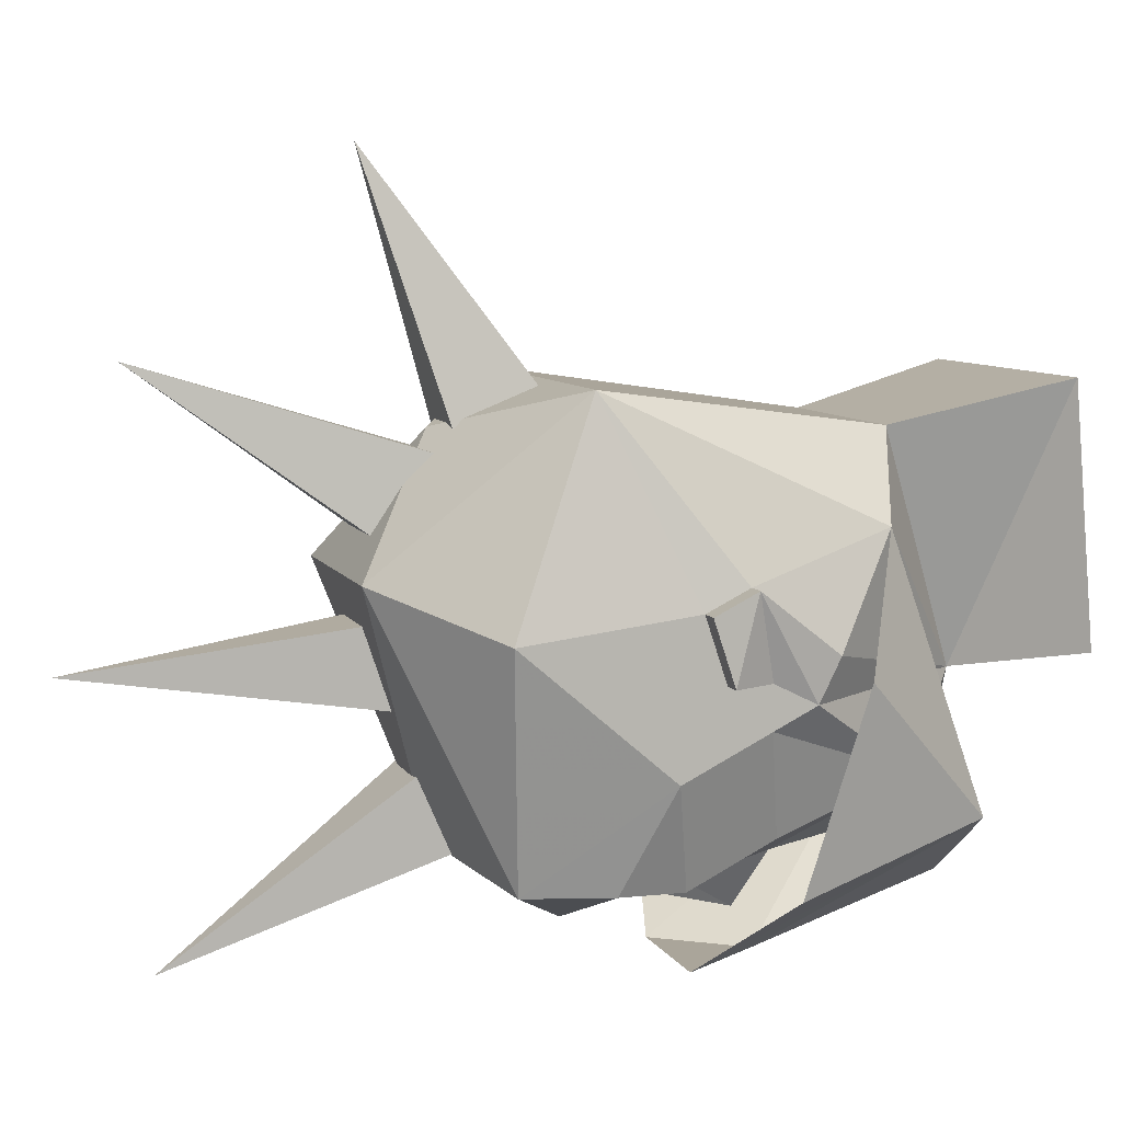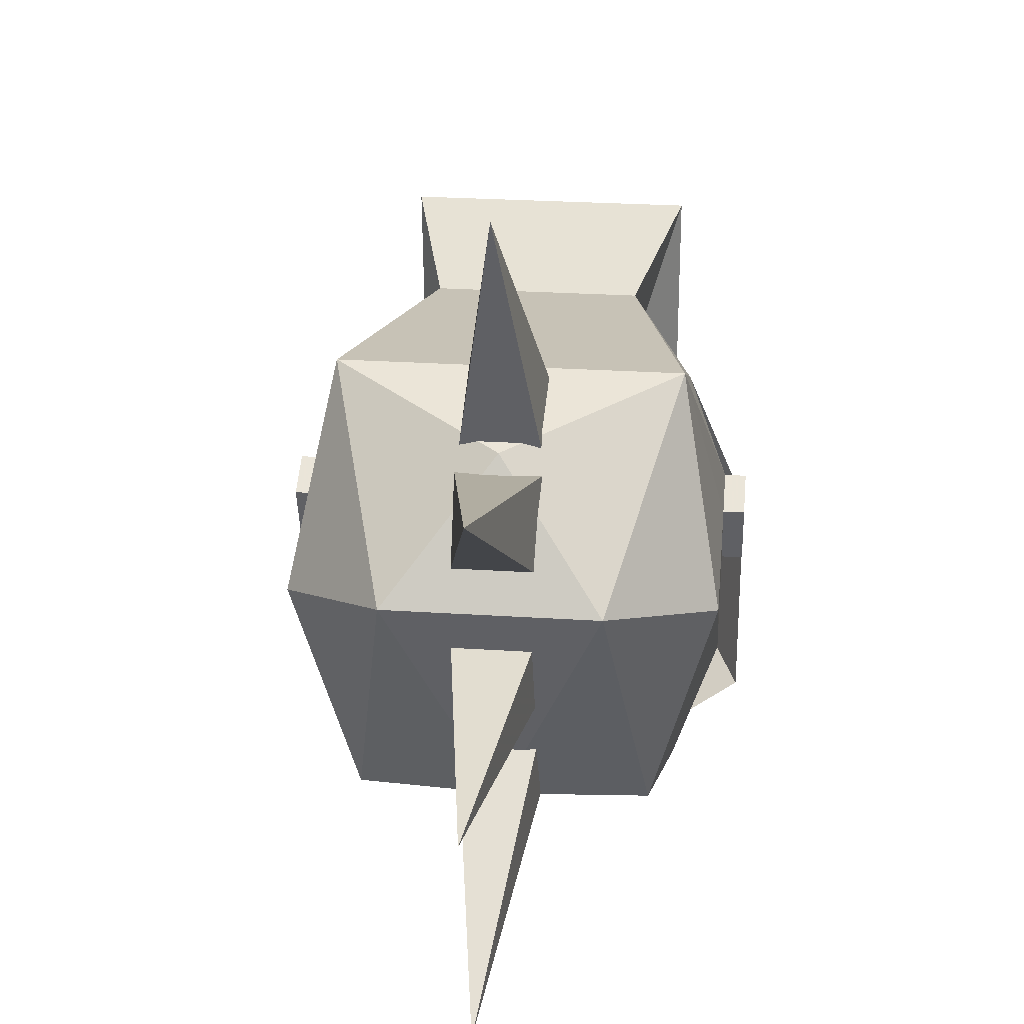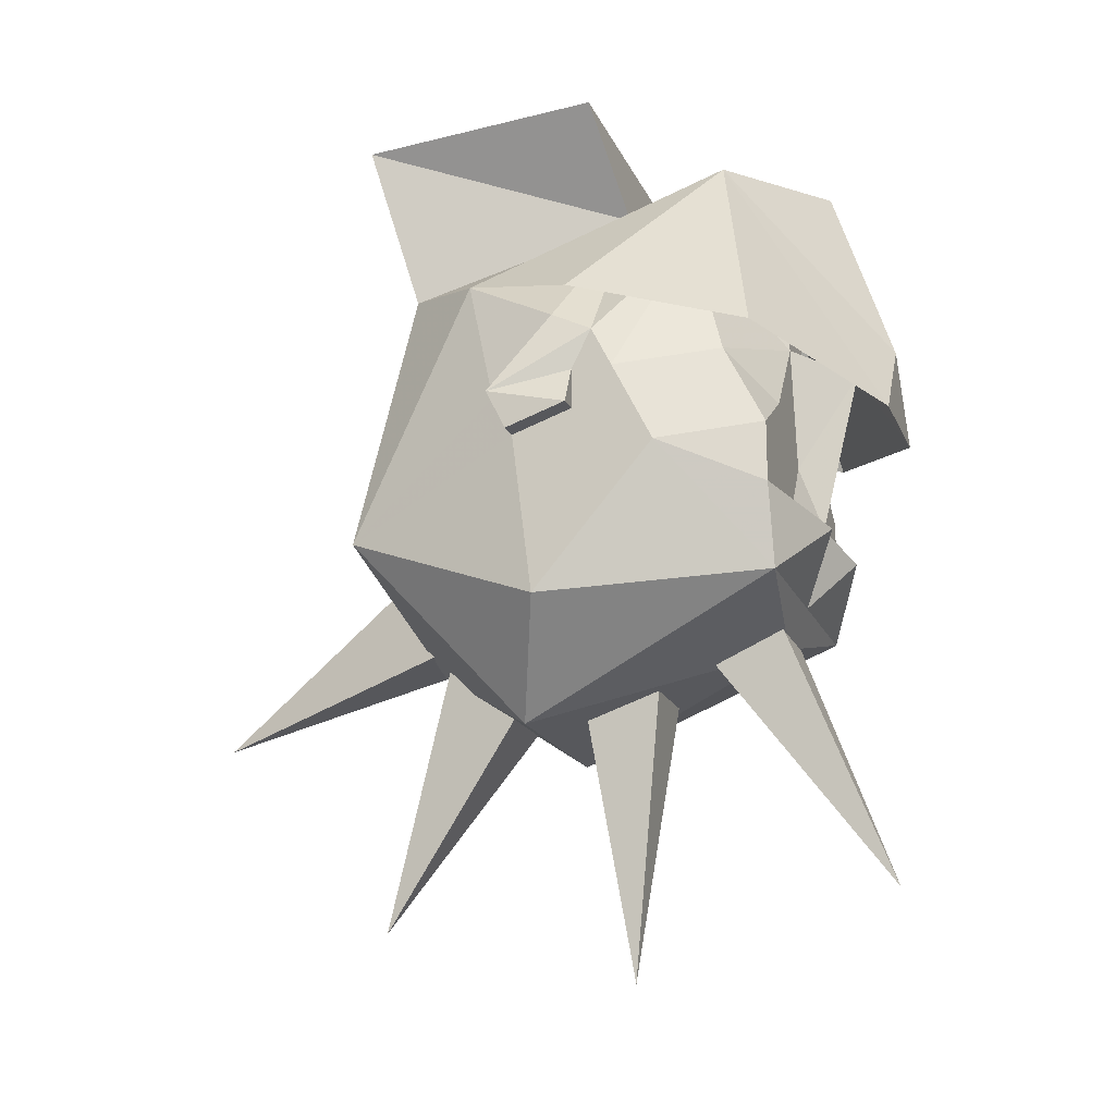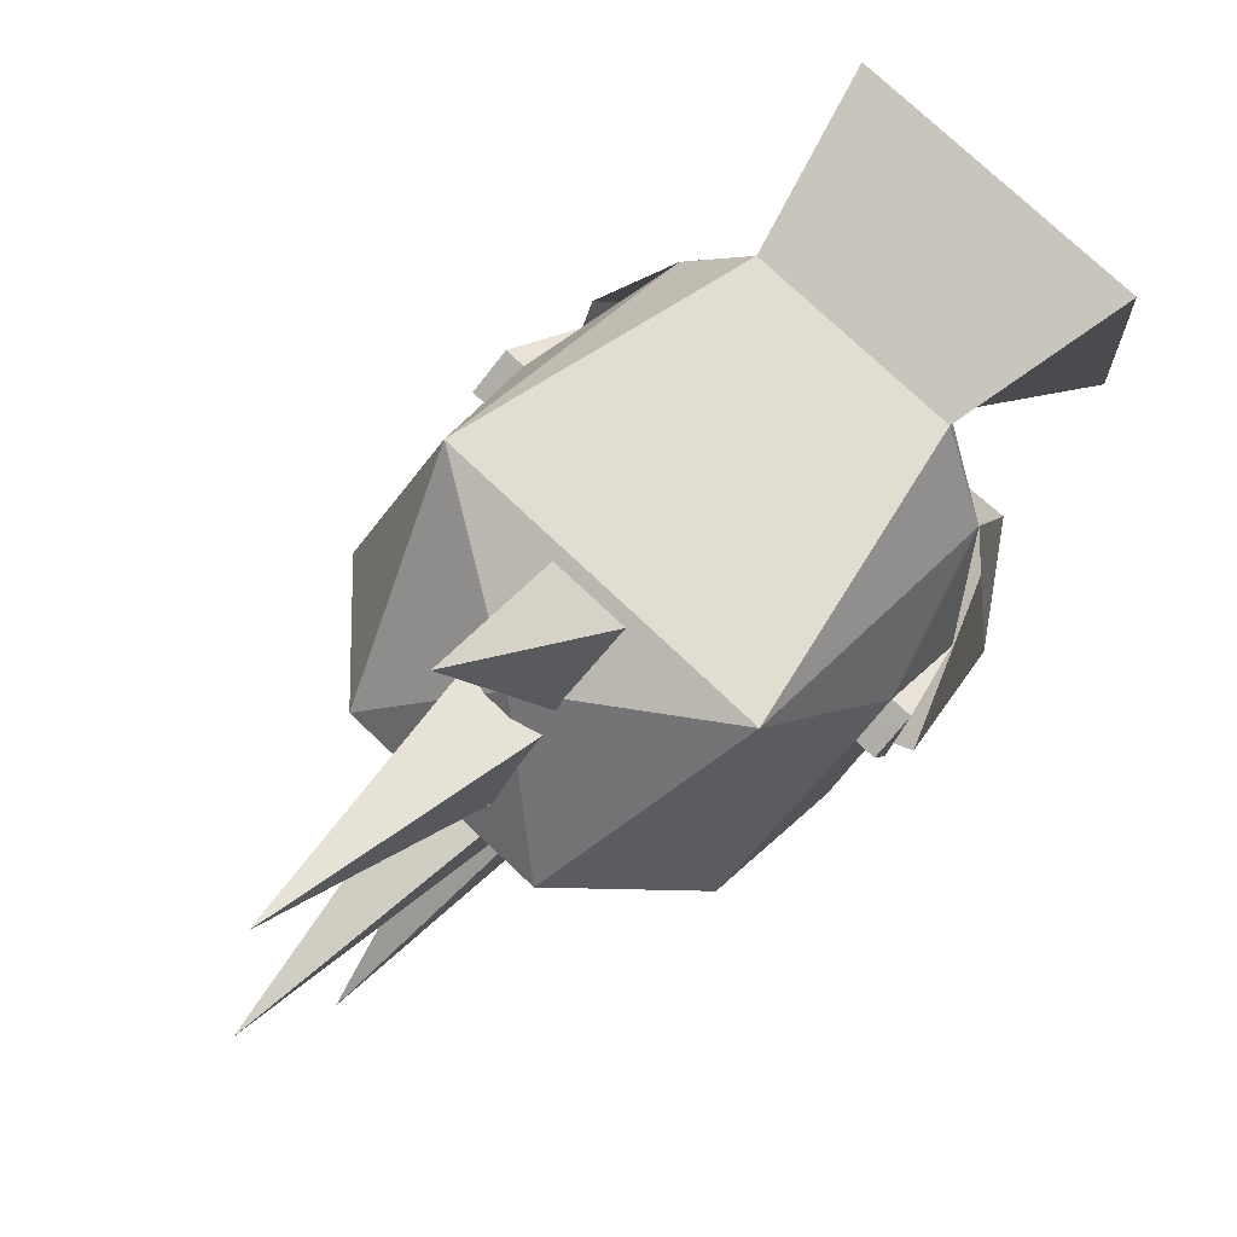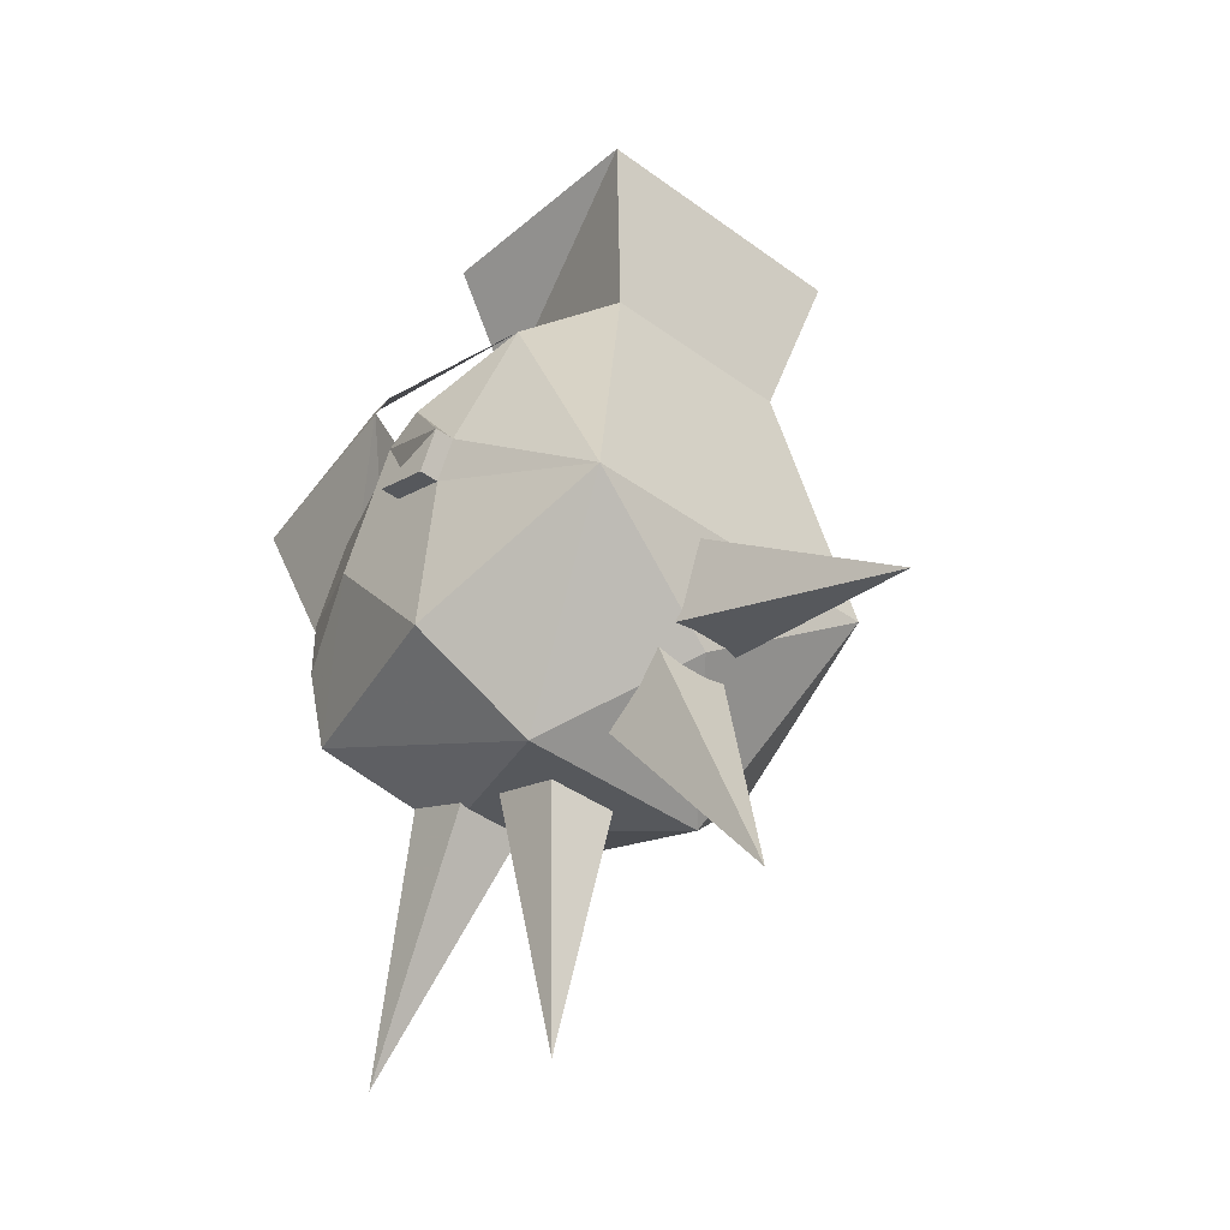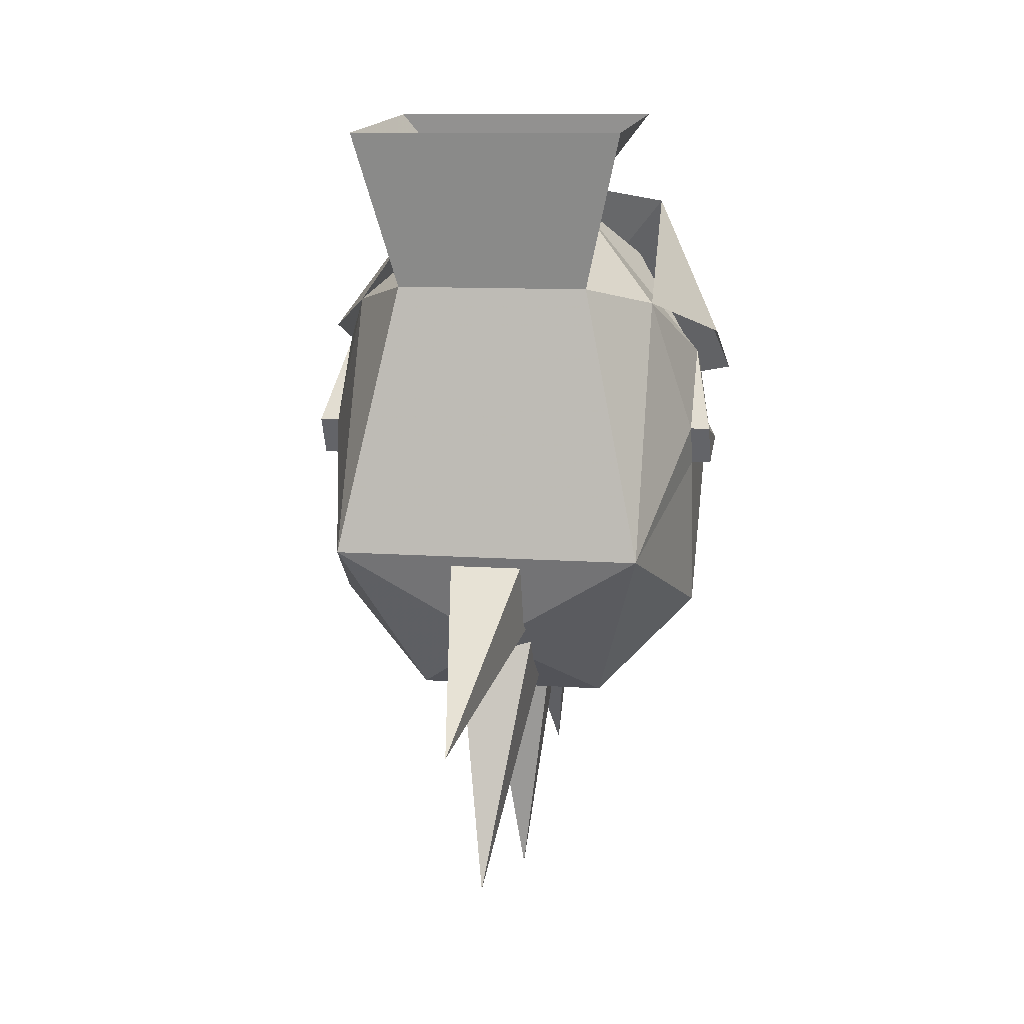
<metadata>
{"format":"obj","ext":"obj","renderer":"f3d","projection":"perspective","resolution":1024,"background":"white","views":[{"elev":7.7,"azim":72.9,"up":"+Z"},{"elev":27.2,"azim":5.7,"up":"+Z"},{"elev":-18.0,"azim":108.3,"up":"+Y"},{"elev":75.2,"azim":43.5,"up":"+Z"},{"elev":-40.6,"azim":-41.7,"up":"+Y"},{"elev":10.4,"azim":10.4,"up":"+Y"}]}
</metadata>
<code>
v 0.03906 -1.422 -0.1328
v 0.0625 -1.43 -0.1328
v 0.007812 -1.43 -0.1328
v 0.03906 -1.414 -0.1328
v 0.0625 -1.398 -0.1172
v 0.07812 -1.438 -0.09375
v 0.0625 -1.453 -0.1328
v 0.02344 -1.453 -0.1328
v 0.02344 -1.438 -0.1328
v 0 -1.453 -0.1406
v 0 -1.422 -0.1484
v 0 -1.391 -0.1562
v 0.01562 -1.383 -0.1328
v 0.04688 -1.344 -0.1016
v 0.07812 -1.406 -0.07812
v 0.07812 -1.422 -0.0625
v 0.07812 -1.492 -0.04688
v 0.05469 -1.484 -0.1328
v 0.02344 -1.461 -0.1484
v 0 -1.484 -0.1328
v -0.02344 -1.461 -0.1484
v -0.02344 -1.453 -0.1328
v -0.007812 -1.43 -0.1328
v -0.01562 -1.383 -0.1328
v -0.03906 -1.414 -0.1328
v -0.0625 -1.398 -0.1172
v -0.04688 -1.344 -0.1016
v 0 -1.32 -0.125
v 0.02344 -1.32 -0.07031
v 0.07812 -1.391 -0.07031
v 0.07812 -1.406 -0.0625
v 0.08594 -1.422 -0.0625
v 0.07812 -1.43 -0.03906
v 0.0625 -1.461 0.03125
v 0.03906 -1.531 -0.03125
v 0 -1.5 -0.125
v -0.0625 -1.43 -0.1328
v -0.03906 -1.422 -0.1328
v -0.07812 -1.438 -0.09375
v -0.07812 -1.406 -0.07812
v -0.07812 -1.391 -0.07031
v -0.02344 -1.32 -0.07031
v -0.05469 -1.281 -0.0625
v 0.05469 -1.281 -0.0625
v 0.05469 -1.289 0.03125
v 0.03906 -1.352 0.01562
v 0.0625 -1.359 -0.01562
v 0.07812 -1.383 -0.05469
v 0.08594 -1.414 -0.03125
v -0.02344 -1.438 -0.1328
v -0.0625 -1.453 -0.1328
v -0.05469 -1.484 -0.1328
v -0.07812 -1.492 -0.04688
v -0.07812 -1.422 -0.0625
v -0.07812 -1.406 -0.0625
v -0.08594 -1.414 -0.03125
v -0.07812 -1.383 -0.05469
v -0.0625 -1.359 -0.01562
v -0.03906 -1.352 0.01562
v -0.05469 -1.289 0.03125
v -0.03906 -1.531 -0.03125
v -0.0625 -1.461 0.03125
v -0.07812 -1.43 -0.03906
v -0.08594 -1.422 -0.0625
v 0.08594 -1.43 -0.03906
v 0.07812 -1.414 -0.03125
v 0 -1.5 0.01562
v -0.08594 -1.43 -0.03906
v -0.07812 -1.414 -0.03125
v 0 -1.383 -0.1719
v 0 -1.312 -0.1484
v 0.05469 -1.32 -0.1172
v 0.02344 -1.414 -0.1719
v -0.02344 -1.414 -0.1719
v -0.05469 -1.32 -0.1172
v 0.08594 -1.398 -0.1328
v 0.08594 -1.375 -0.0625
v -0.08594 -1.398 -0.1328
v -0.08594 -1.375 -0.0625
v -0.01562 -1.492 -0.125
v 0.01562 -1.492 -0.125
v 0 -1.594 -0.1641
v -0.01562 -1.5 -0.09375
v 0.01562 -1.5 -0.09375
v -0.01562 -1.508 -0.07812
v 0.01562 -1.508 -0.07812
v 0 -1.625 -0.0625
v -0.01562 -1.516 -0.04688
v 0.01562 -1.516 -0.04688
v -0.01562 -1.516 -0.02344
v 0.01562 -1.516 -0.02344
v 0 -1.602 0.03906
v -0.01562 -1.5 0.007812
v 0.01562 -1.5 0.007812
v -0.01562 -1.492 0.007812
v 0.01562 -1.492 0.007812
v 0 -1.523 0.1094
v -0.01562 -1.461 0.02344
v 0.01562 -1.461 0.02344
f 1 2 3
f 2 9 3
f 23 37 38
f 23 50 37
f 1 3 4
f 1 4 2
f 2 4 5
f 2 7 8
f 2 8 9
f 3 9 8
f 3 8 10
f 3 10 11
f 3 11 12
f 3 12 13
f 3 13 4
f 4 13 5
f 5 13 14
f 7 19 8
f 8 19 10
f 10 21 22
f 10 22 23
f 10 23 11
f 11 23 12
f 12 23 24
f 24 23 25
f 24 25 26
f 24 26 27
f 24 27 28
f 24 28 13
f 13 28 14
f 14 28 29
f 14 29 30
f 16 31 31
f 16 31 32
f 16 32 33
f 23 38 25
f 25 38 37
f 25 37 26
f 27 41 42
f 27 42 28
f 28 42 29
f 29 42 43
f 29 43 44
f 29 44 45
f 29 45 46
f 29 48 30
f 30 48 49
f 30 49 31
f 30 31 31
f 37 50 22
f 37 22 51
f 41 55 56
f 41 56 57
f 41 57 42
f 42 59 60
f 42 60 43
f 23 22 50
f 22 21 51
f 54 63 64
f 54 64 55
f 54 55 55
f 55 55 41
f 32 49 65
f 32 65 33
f 33 65 66
f 49 32 31
f 48 66 49
f 49 66 65
f 68 56 64
f 68 64 63
f 68 63 69
f 68 69 56
f 56 69 57
f 55 64 56
f 46 45 60
f 46 60 59
f 2 5 6
f 2 6 7
f 5 14 15
f 5 15 6
f 6 15 16
f 6 16 17
f 6 17 18
f 6 18 7
f 7 18 19
f 10 19 20
f 10 20 21
f 14 30 15
f 15 30 31
f 15 31 16
f 16 33 17
f 17 33 34
f 17 34 35
f 17 35 18
f 18 35 36
f 18 36 20
f 18 20 19
f 26 37 39
f 26 39 40
f 26 40 27
f 27 40 41
f 29 46 47
f 29 47 48
f 37 51 39
f 39 51 52
f 39 52 53
f 39 53 54
f 39 54 40
f 40 54 55
f 40 55 41
f 42 57 58
f 42 58 59
f 51 21 52
f 52 21 20
f 52 20 36
f 52 36 61
f 52 61 53
f 53 61 62
f 53 62 63
f 53 63 54
f 33 66 34
f 34 66 47
f 34 47 46
f 34 46 59
f 34 59 62
f 34 62 67
f 34 67 35
f 35 67 61
f 35 61 36
f 57 69 58
f 58 69 62
f 58 62 59
f 62 61 67
f 62 69 63
f 48 47 66
f 70 71 72
f 70 72 73
f 70 73 74
f 70 74 75
f 70 75 71
f 76 73 72
f 76 72 77
f 77 72 47
f 75 74 78
f 75 78 79
f 75 79 58
f 80 81 82
f 80 82 83
f 83 82 84
f 84 82 81
f 85 86 87
f 85 87 88
f 88 87 89
f 89 87 86
f 90 91 92
f 90 92 93
f 93 92 94
f 94 92 91
f 95 96 97
f 95 97 98
f 98 97 99
f 99 97 96

</code>
